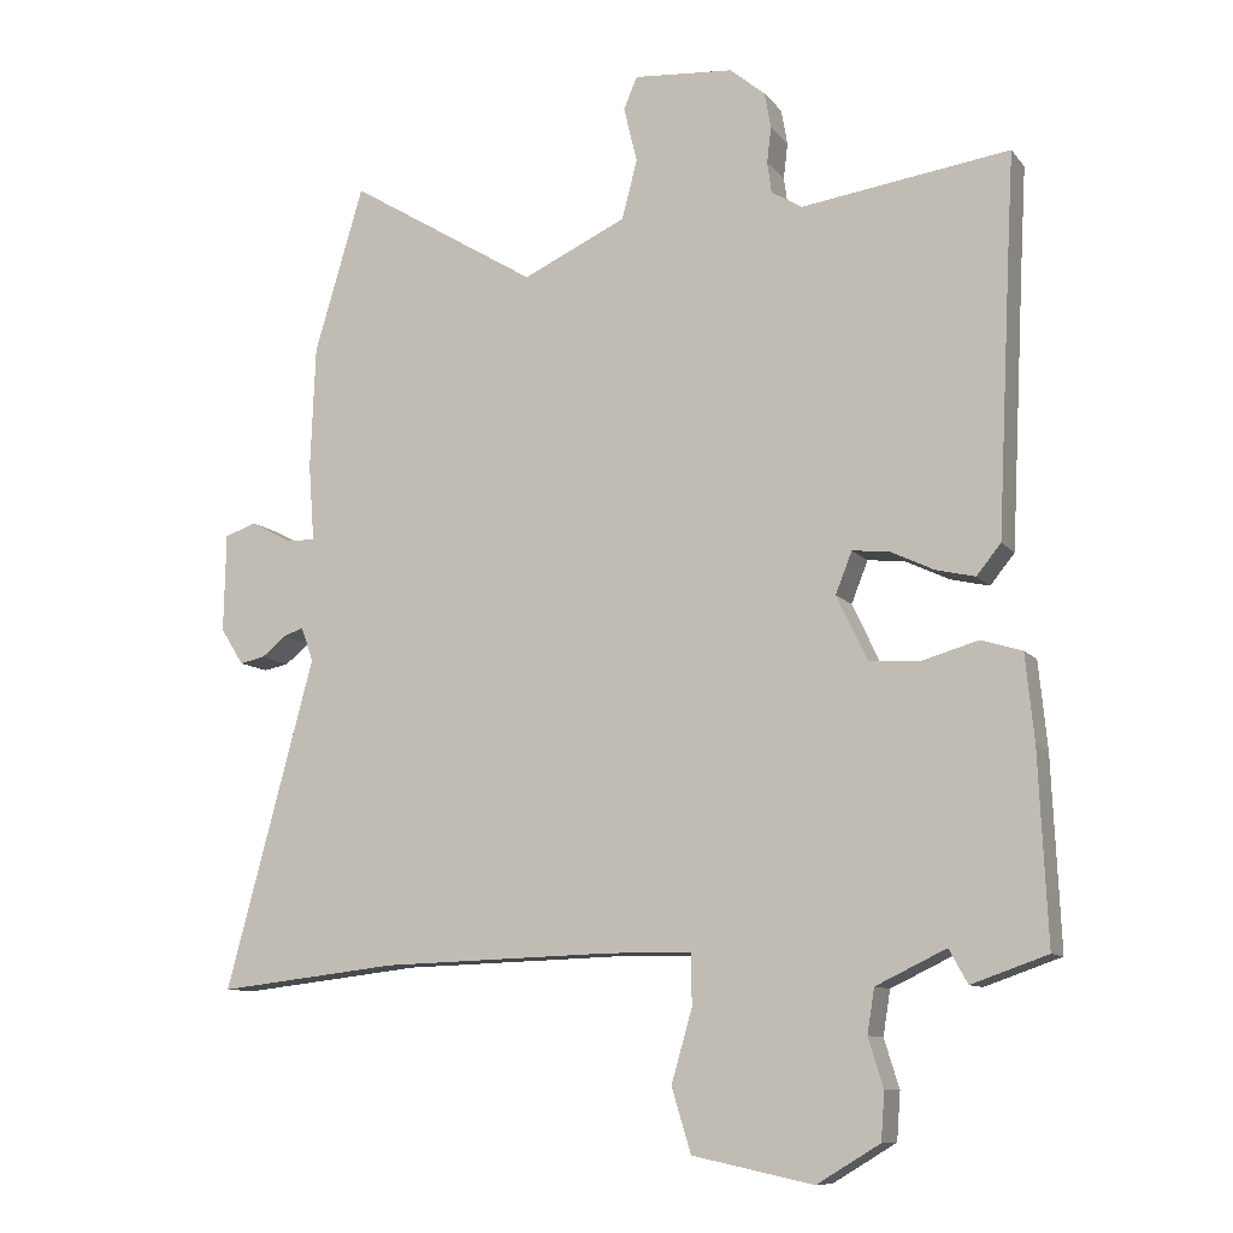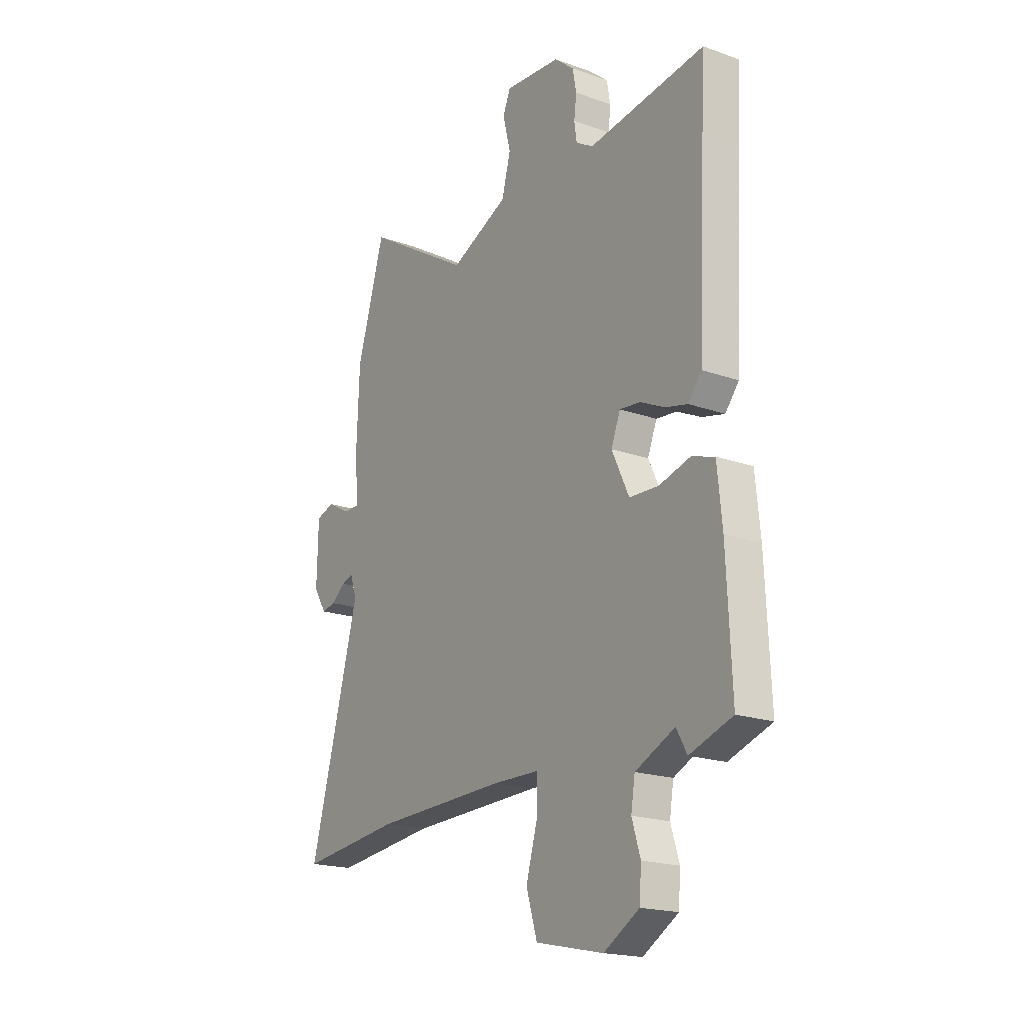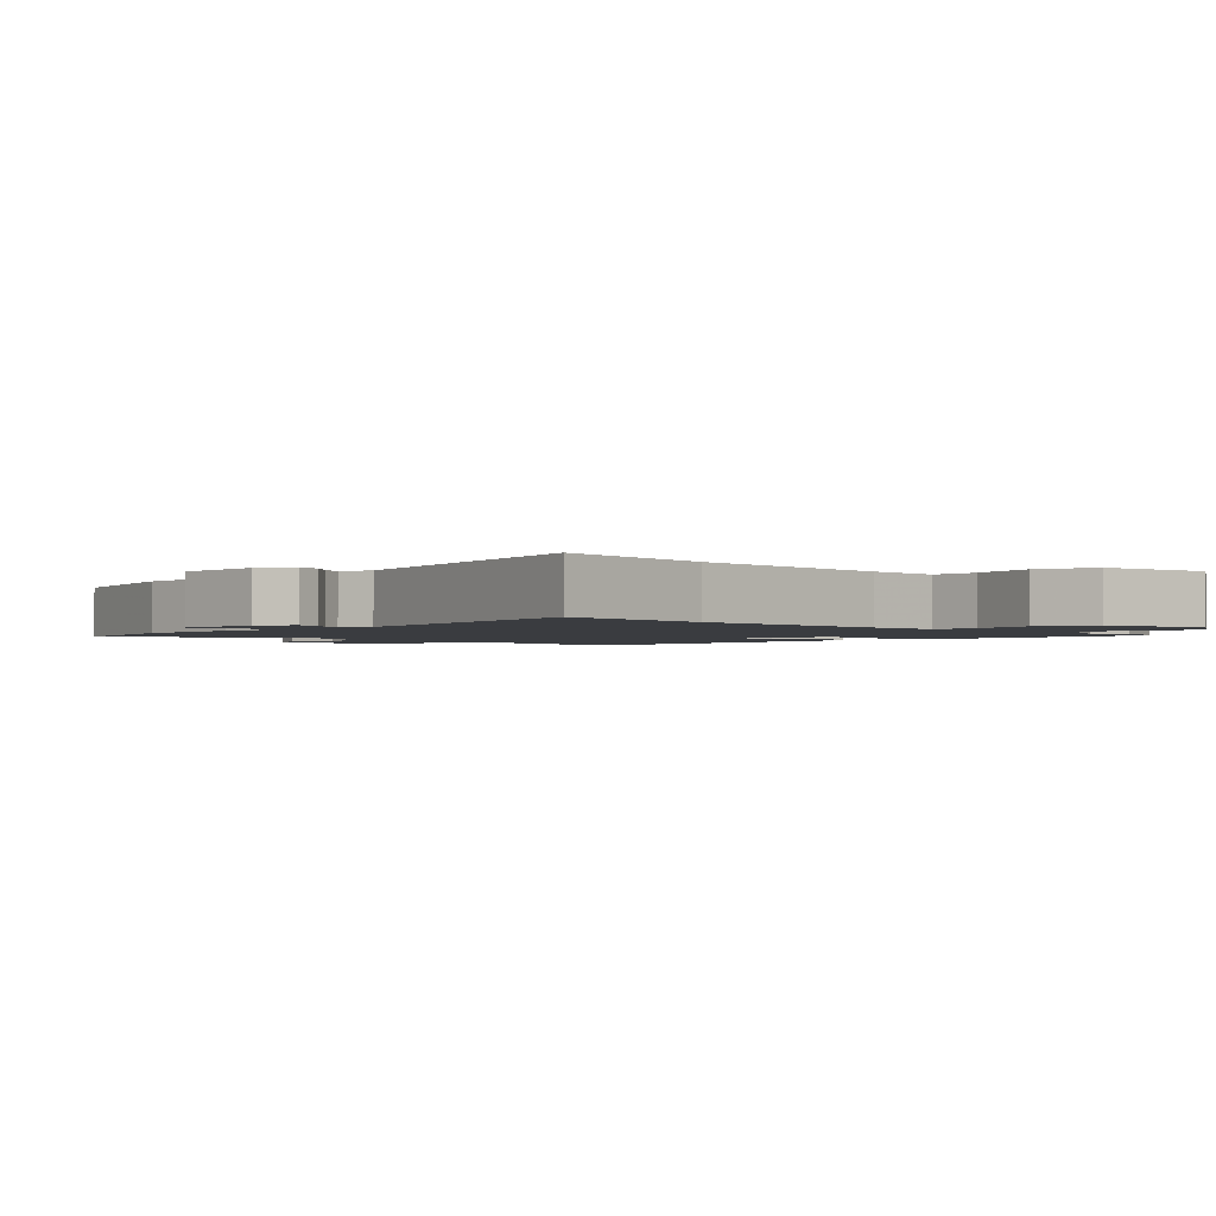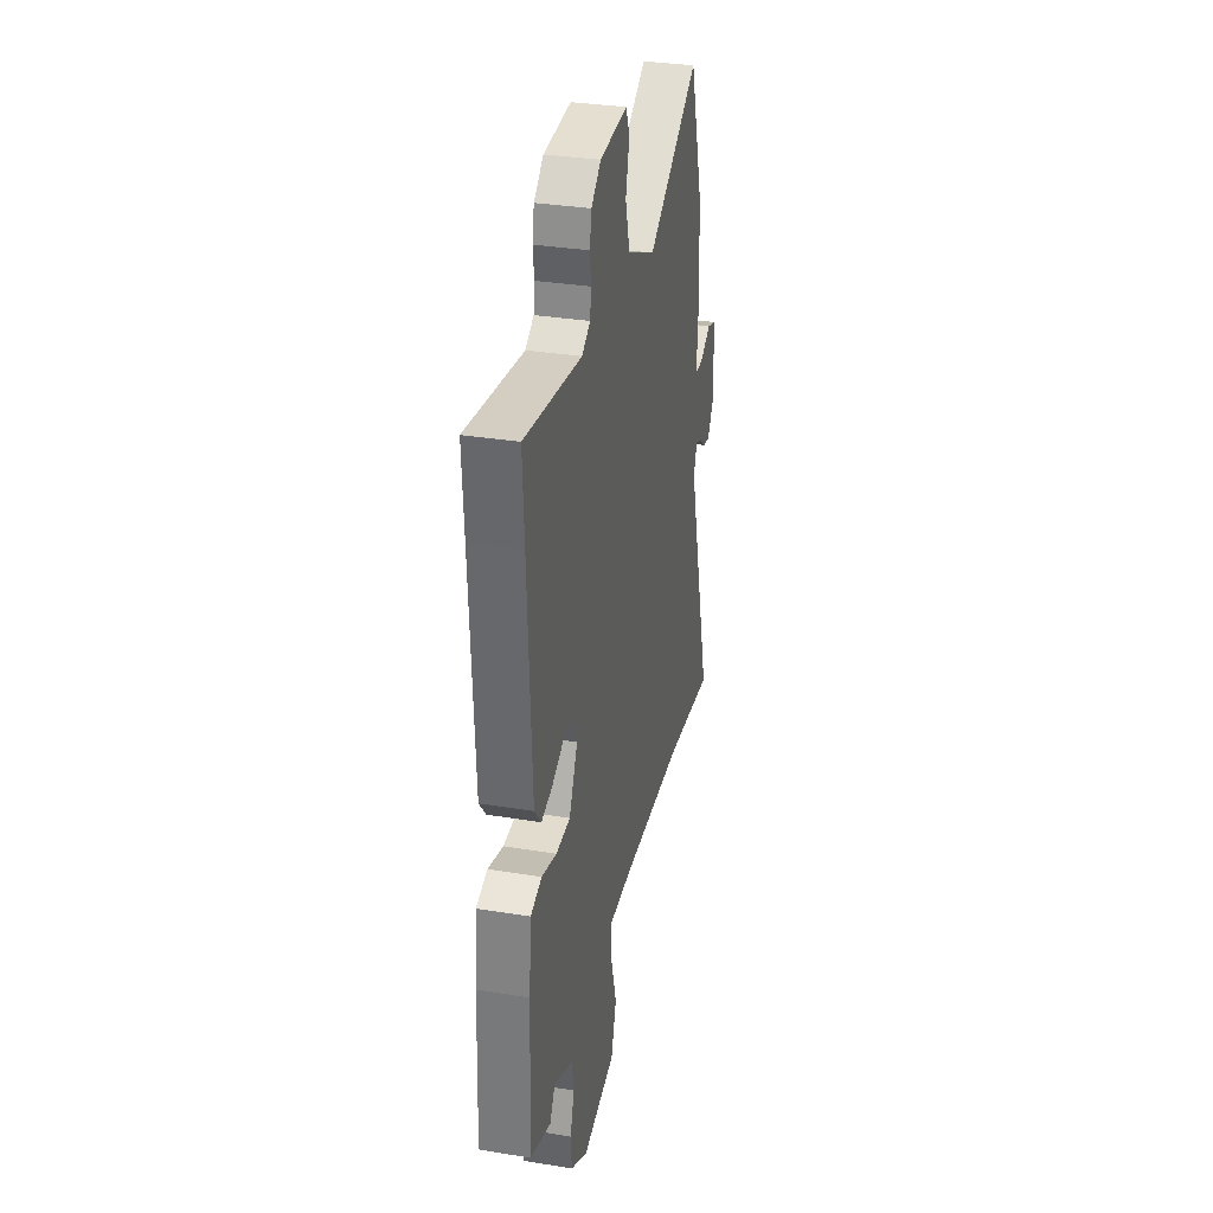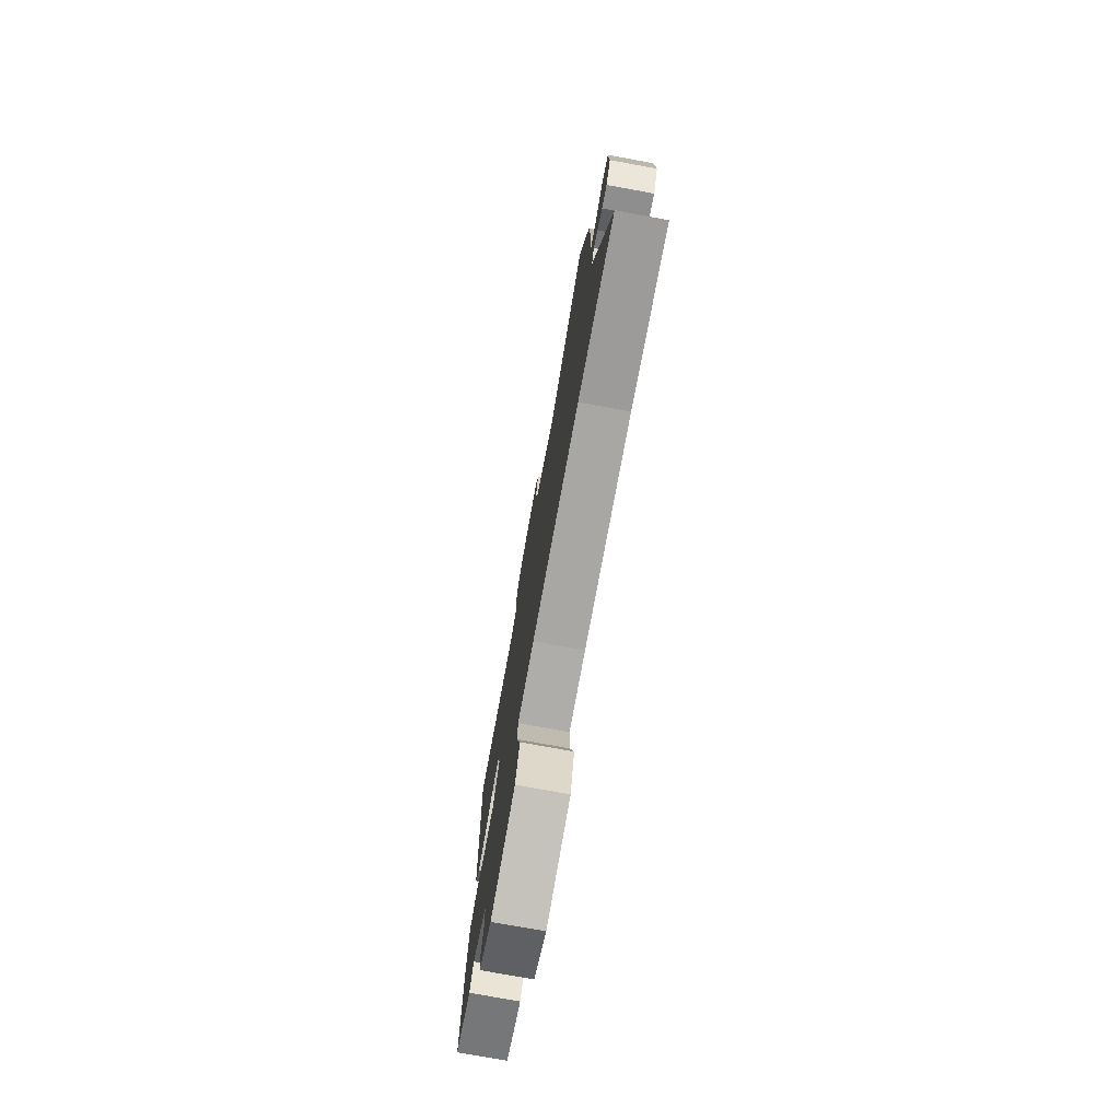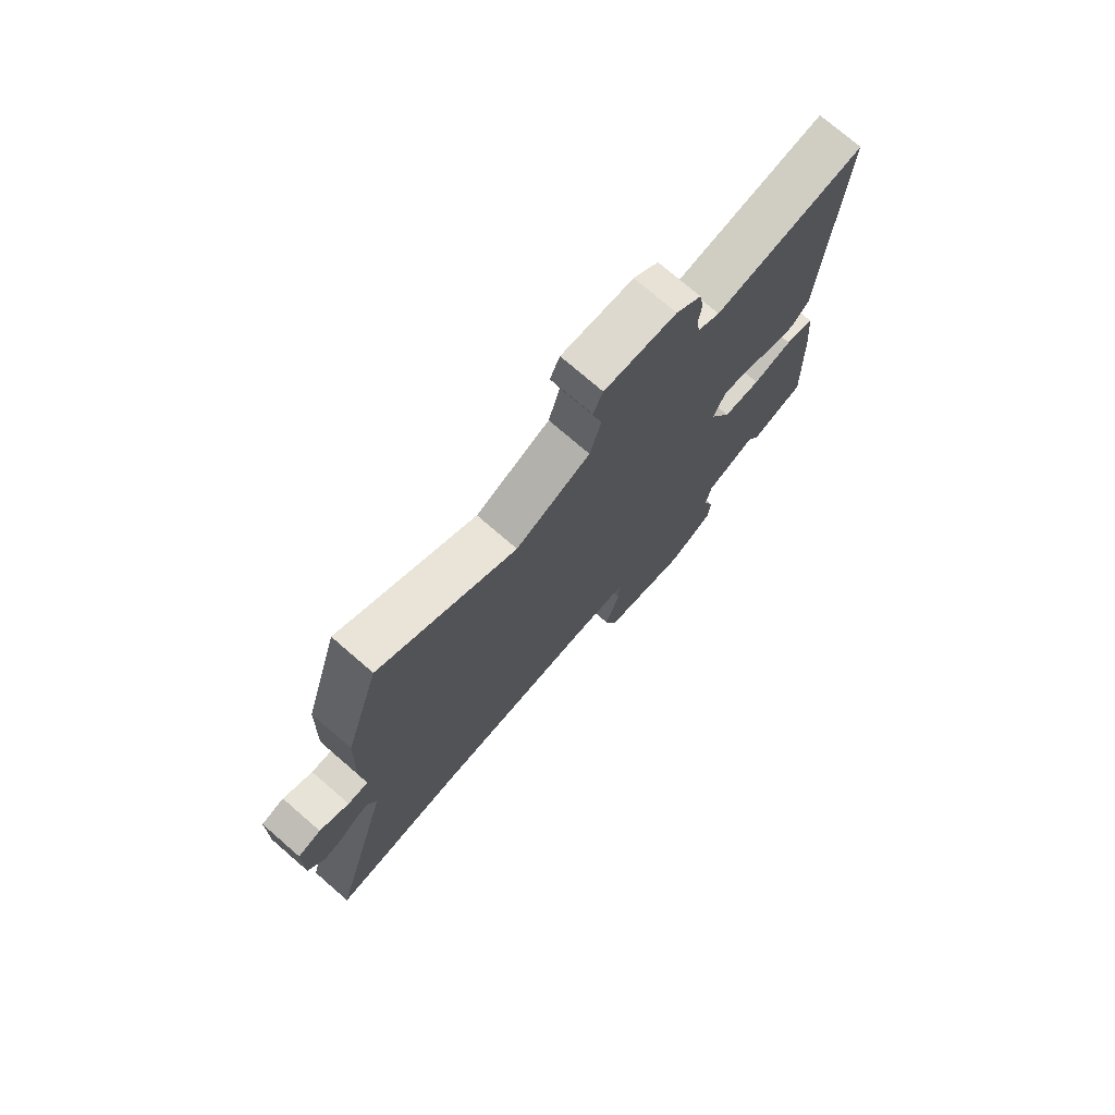
<metadata>
{"format":"obj","ext":"obj","renderer":"f3d","projection":"perspective","resolution":1024,"background":"white","views":[{"elev":-10.1,"azim":-157.6,"up":"+Z"},{"elev":-19.2,"azim":-123.8,"up":"+Z"},{"elev":-1.9,"azim":134.5,"up":"+Y"},{"elev":32.6,"azim":-77.2,"up":"+Z"},{"elev":-76.4,"azim":79.7,"up":"+Z"},{"elev":75.4,"azim":130.8,"up":"+Z"}]}
</metadata>
<code>
v 0.461 0.07 0.632
v 0.53 0.07 0.4
v 0.537 0.07 0.227
v 0.529 0.07 0.12
v 0.569 0.07 0.12
v 0.626 0.07 0.151
v 0.671 0.07 0.136
v 0.674 0.07 -0.002
v 0.642 0.07 -0.053
v 0.607 0.07 -0.046
v 0.572 0.07 -0.018
v 0.544 0.07 -0.008
v 0.527 0.07 -0.056
v 0.651 0.07 -0.517
v 0.397 0.07 -0.488
v 0.068 0.07 -0.478
v -0.047 0.07 -0.48
v -0.047 0.07 -0.551
v -0.018 0.07 -0.652
v -0.045 0.07 -0.741
v -0.214 0.07 -0.777
v -0.302 0.07 -0.724
v -0.307 0.07 -0.658
v -0.286 0.07 -0.59
v -0.296 0.07 -0.528
v -0.394 0.07 -0.481
v -0.42 0.07 -0.528
v -0.526 0.07 -0.491
v -0.514 0.07 -0.228
v -0.502 0.07 -0.107
v -0.445 0.07 -0.089
v -0.368 0.07 -0.111
v -0.295 0.07 -0.108
v -0.252 0.07 -0.017
v -0.275 0.07 0.041
v -0.326 0.07 0.036
v -0.387 0.07 0.007
v -0.442 0.07 -0.006
v -0.476 0.07 0.036
v -0.495 0.07 0.418
v -0.503 0.07 0.562
v -0.212 0.07 0.521
v -0.169 0.07 0.547
v -0.163 0.07 0.59
v -0.169 0.07 0.64
v -0.16 0.07 0.69
v -0.111 0.07 0.731
v 0.029 0.07 0.742
v 0.048 0.07 0.697
v 0.029 0.07 0.62
v 0.051 0.07 0.537
v 0.196 0.07 0.47
v 0.461 0 0.632
v 0.53 0 0.4
v 0.537 0 0.227
v 0.529 0 0.12
v 0.569 0 0.12
v 0.626 0 0.151
v 0.671 0 0.136
v 0.674 0 -0.002
v 0.642 0 -0.053
v 0.607 0 -0.046
v 0.572 0 -0.018
v 0.544 0 -0.008
v 0.527 0 -0.056
v 0.651 0 -0.517
v 0.397 0 -0.488
v 0.068 0 -0.478
v -0.047 0 -0.48
v -0.047 0 -0.551
v -0.018 0 -0.652
v -0.045 0 -0.741
v -0.214 0 -0.777
v -0.302 0 -0.724
v -0.307 0 -0.658
v -0.286 0 -0.59
v -0.296 0 -0.528
v -0.394 0 -0.481
v -0.42 0 -0.528
v -0.526 0 -0.491
v -0.514 0 -0.228
v -0.502 0 -0.107
v -0.445 0 -0.089
v -0.368 0 -0.111
v -0.295 0 -0.108
v -0.252 0 -0.017
v -0.275 0 0.041
v -0.326 0 0.036
v -0.387 0 0.007
v -0.442 0 -0.006
v -0.476 0 0.036
v -0.495 0 0.418
v -0.503 0 0.562
v -0.212 0 0.521
v -0.169 0 0.547
v -0.163 0 0.59
v -0.169 0 0.64
v -0.16 0 0.69
v -0.111 0 0.731
v 0.029 0 0.742
v 0.048 0 0.697
v 0.029 0 0.62
v 0.051 0 0.537
v 0.196 0 0.47
f 48 49 50
f 47 48 50
f 46 47 50
f 45 46 50
f 44 45 50
f 43 44 50 51
f 42 43 51 52
f 40 41 42
f 40 42 52
f 39 40 52
f 38 39 52
f 37 38 52
f 36 37 52
f 30 31 32
f 29 30 32
f 28 29 32
f 27 28 32
f 26 27 32
f 25 26 32 33
f 24 25 33 34
f 22 23 24
f 21 22 24
f 20 21 24
f 19 20 24
f 18 19 24
f 17 18 24 34
f 13 14 15
f 13 15 16
f 17 34 35
f 16 17 35
f 13 16 35
f 12 13 35
f 9 10 11
f 8 9 11
f 7 8 11
f 6 7 11
f 5 6 11
f 2 3 4
f 1 2 4
f 52 1 4
f 36 52 4
f 35 36 4
f 4 5 11 12
f 4 12 35
f 102 101 100
f 102 100 99
f 102 99 98
f 102 98 97
f 102 97 96
f 103 102 96 95
f 104 103 95 94
f 94 93 92
f 104 94 92
f 104 92 91
f 104 91 90
f 104 90 89
f 104 89 88
f 84 83 82
f 84 82 81
f 84 81 80
f 84 80 79
f 84 79 78
f 85 84 78 77
f 86 85 77 76
f 76 75 74
f 76 74 73
f 76 73 72
f 76 72 71
f 76 71 70
f 86 76 70 69
f 67 66 65
f 68 67 65
f 87 86 69
f 87 69 68
f 87 68 65
f 87 65 64
f 63 62 61
f 63 61 60
f 63 60 59
f 63 59 58
f 63 58 57
f 56 55 54
f 56 54 53
f 56 53 104
f 56 104 88
f 56 88 87
f 64 63 57 56
f 87 64 56
f 1 53 54 2
f 2 54 55 3
f 3 55 56 4
f 4 56 57 5
f 5 57 58 6
f 6 58 59 7
f 7 59 60 8
f 8 60 61 9
f 9 61 62 10
f 10 62 63 11
f 11 63 64 12
f 12 64 65 13
f 13 65 66 14
f 14 66 67 15
f 15 67 68 16
f 16 68 69 17
f 17 69 70 18
f 18 70 71 19
f 19 71 72 20
f 20 72 73 21
f 21 73 74 22
f 22 74 75 23
f 23 75 76 24
f 24 76 77 25
f 25 77 78 26
f 26 78 79 27
f 27 79 80 28
f 28 80 81 29
f 29 81 82 30
f 30 82 83 31
f 31 83 84 32
f 32 84 85 33
f 33 85 86 34
f 34 86 87 35
f 35 87 88 36
f 36 88 89 37
f 37 89 90 38
f 38 90 91 39
f 39 91 92 40
f 40 92 93 41
f 41 93 94 42
f 42 94 95 43
f 43 95 96 44
f 44 96 97 45
f 45 97 98 46
f 46 98 99 47
f 47 99 100 48
f 48 100 101 49
f 49 101 102 50
f 50 102 103 51
f 51 103 104 52
f 52 104 53 1

</code>
